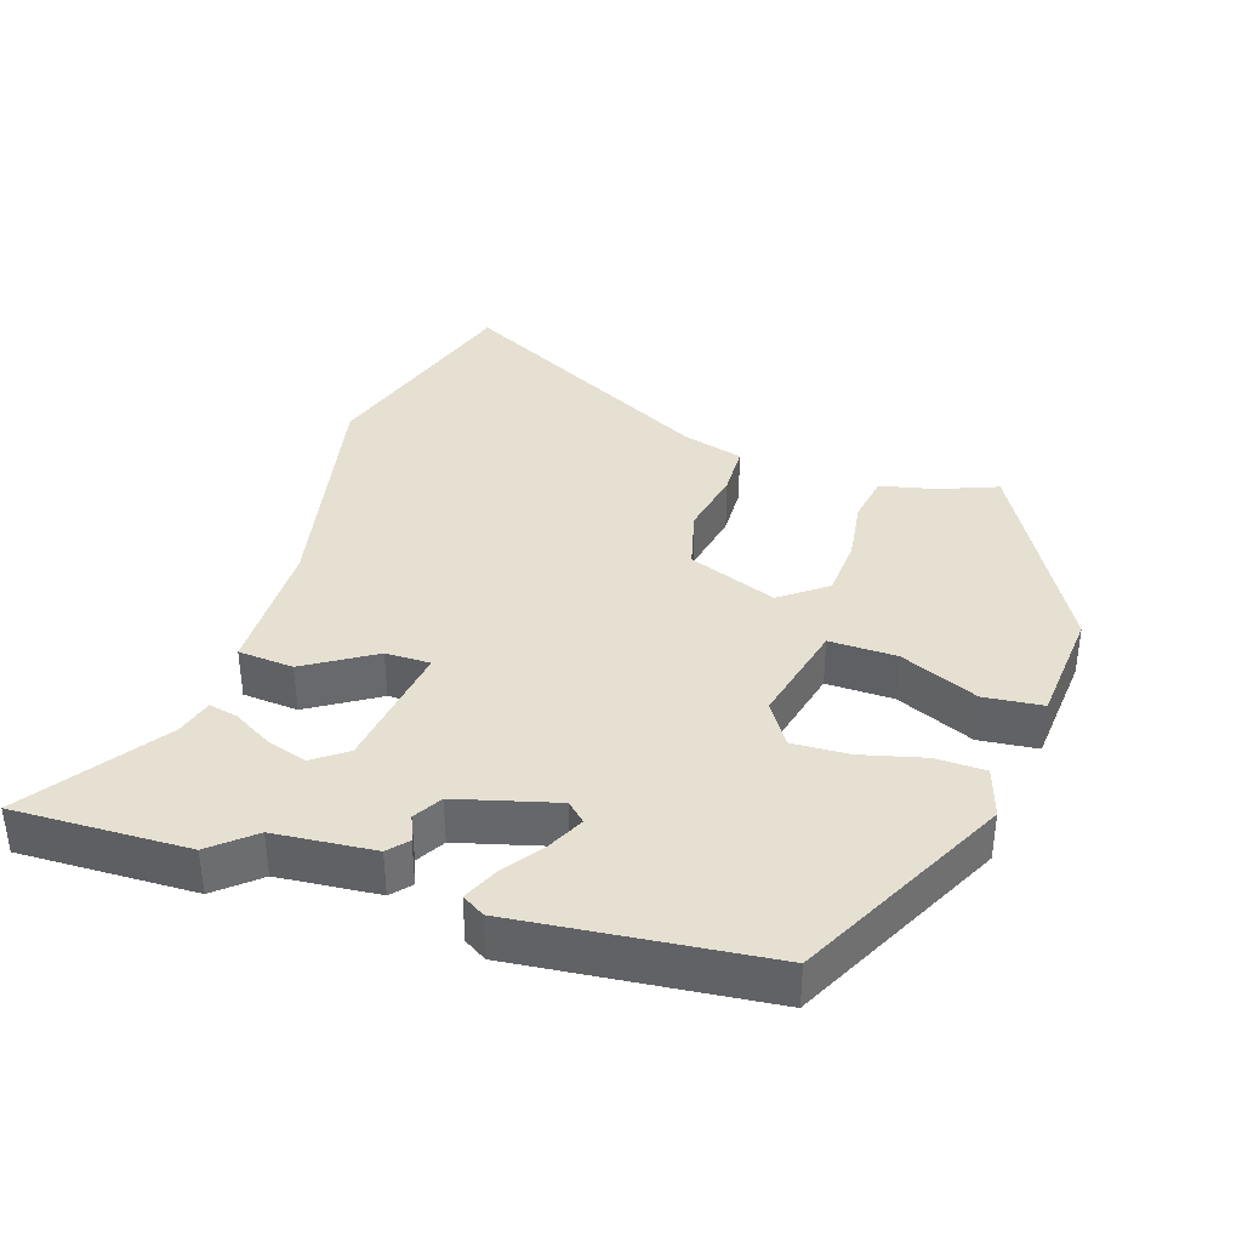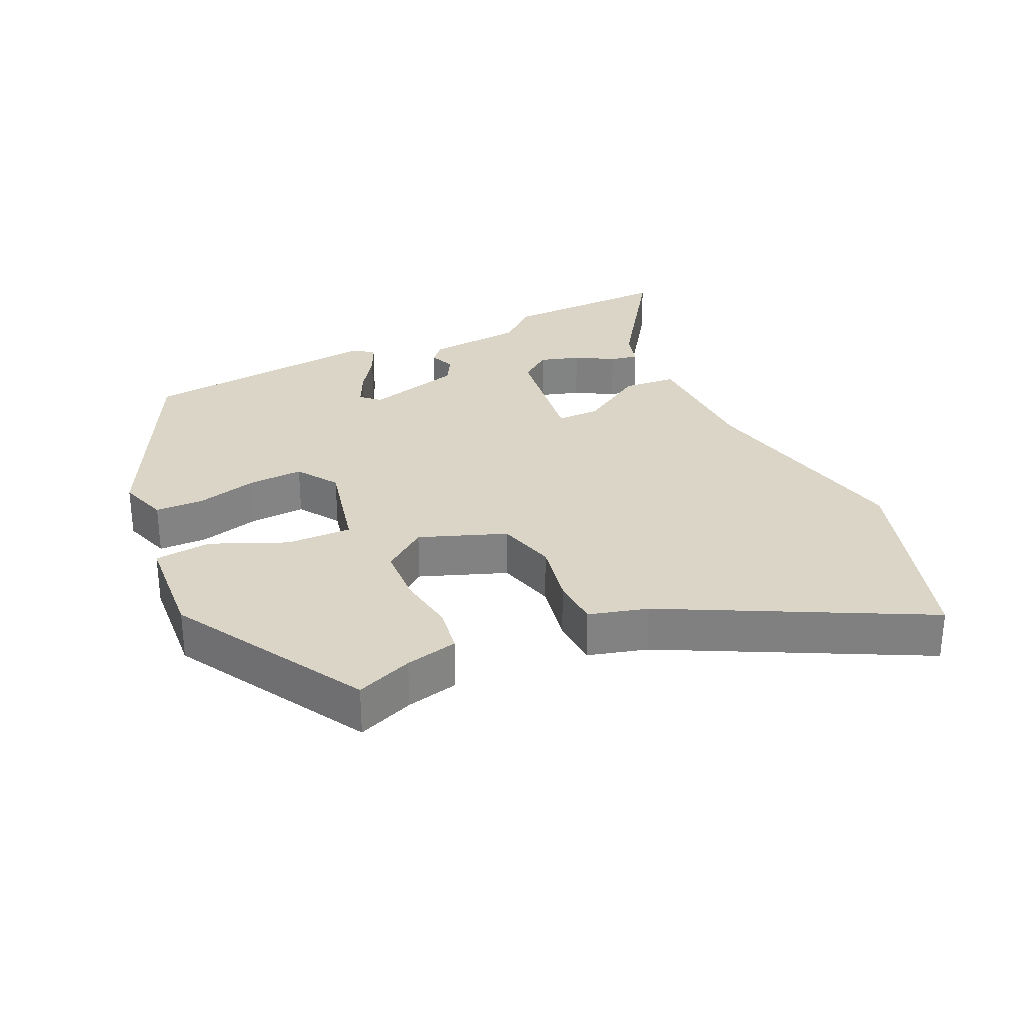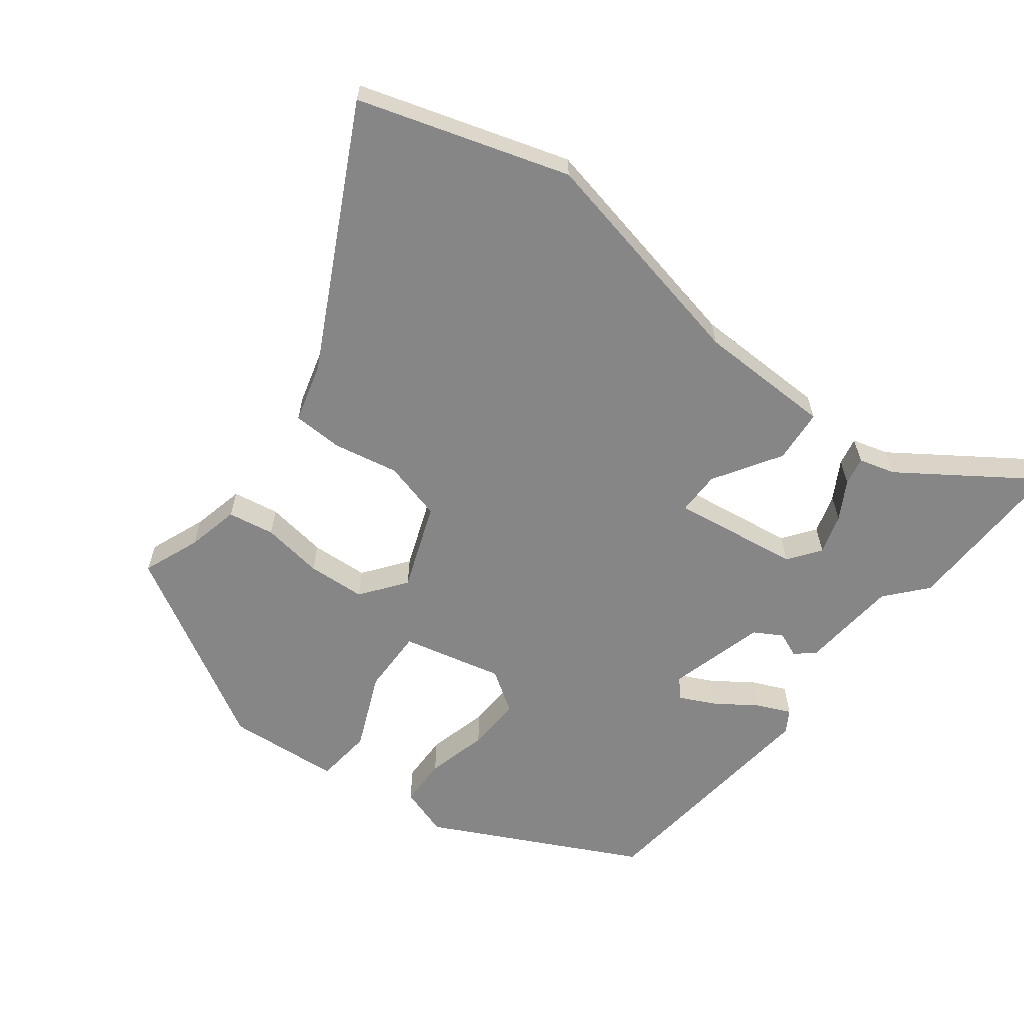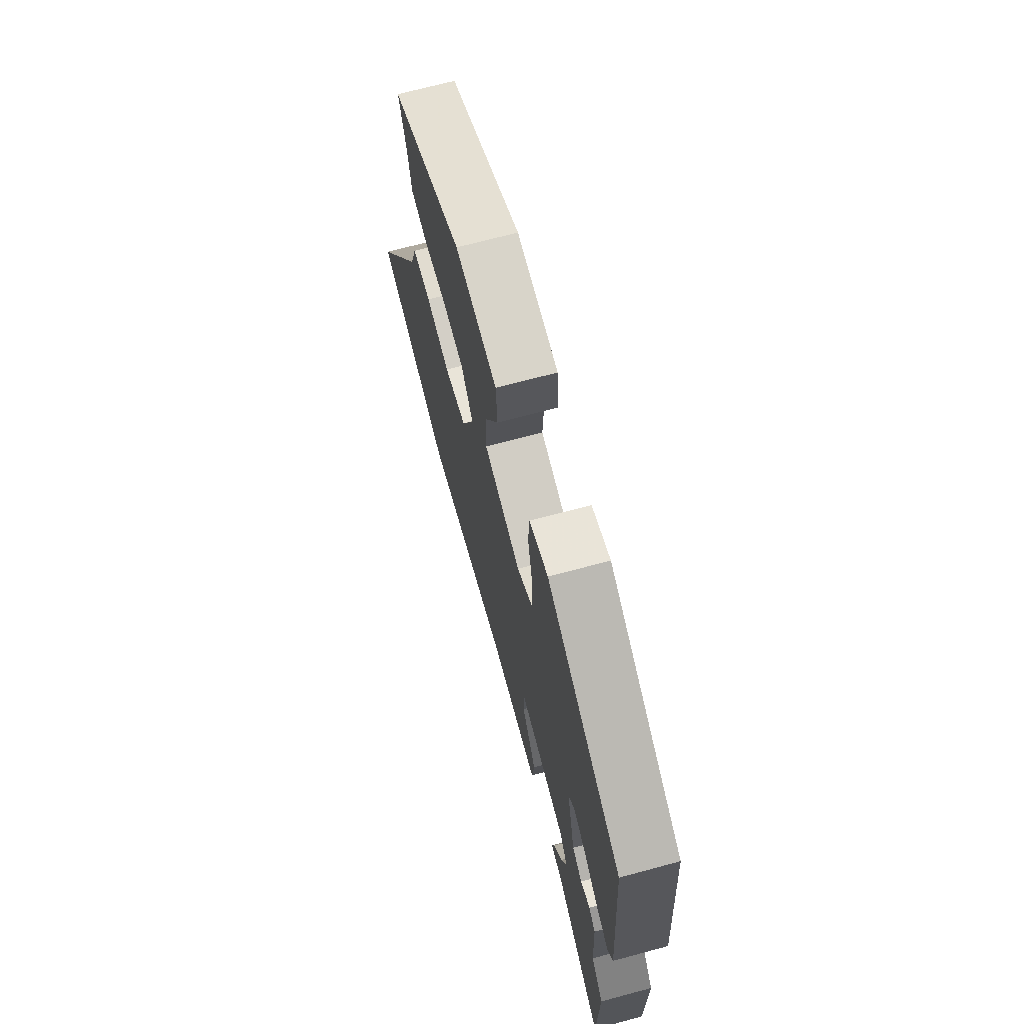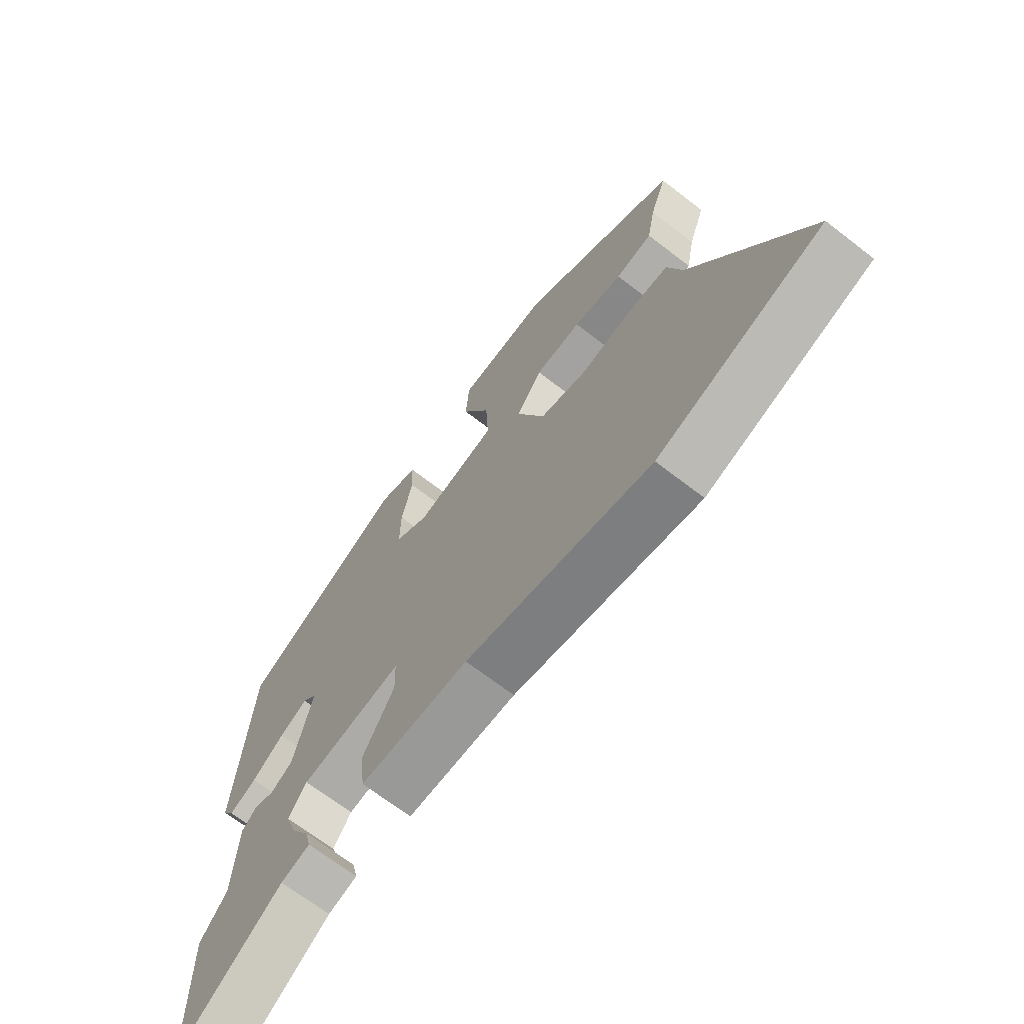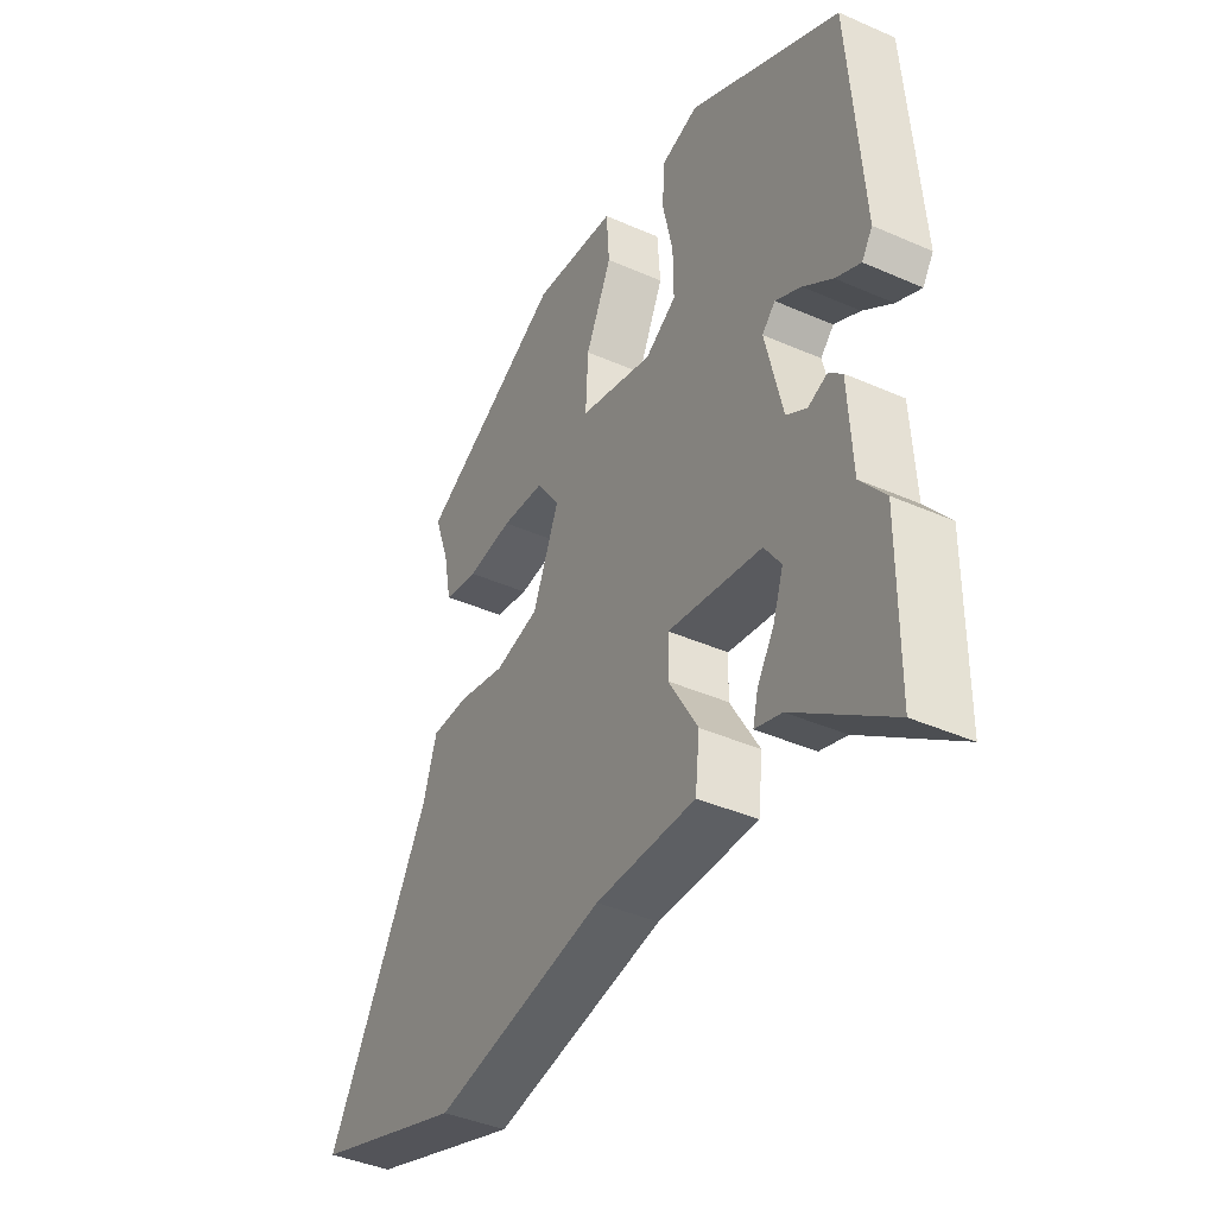
<metadata>
{"format":"obj","ext":"obj","renderer":"f3d","projection":"perspective","resolution":1024,"background":"white","views":[{"elev":37.6,"azim":-73.8,"up":"+Y"},{"elev":29.5,"azim":62.9,"up":"+Y"},{"elev":-62.0,"azim":140.6,"up":"+Y"},{"elev":69.4,"azim":-105.1,"up":"+Z"},{"elev":-68.1,"azim":52.2,"up":"+Z"},{"elev":-40.8,"azim":-118.3,"up":"+Z"}]}
</metadata>
<code>
v -0.499 0.07 -0.63
v -0.501 0.07 -0.379
v -0.452 0.07 -0.318
v -0.444 0.07 -0.174
v -0.417 0.07 -0.149
v -0.379 0.07 -0.163
v -0.339 0.07 -0.138
v -0.305 0.07 0.006
v -0.331 0.07 0.032
v -0.382 0.07 0.005
v -0.44 0.07 -0.038
v -0.489 0.07 -0.062
v -0.51 0.07 -0.03
v -0.484 0.07 0.329
v -0.184 0.07 0.493
v -0.11 0.07 0.472
v -0.106 0.07 0.4
v -0.126 0.07 0.309
v -0.127 0.07 0.228
v -0.065 0.07 0.19
v 0.082 0.07 0.23
v 0.077 0.07 0.326
v 0.025 0.07 0.436
v 0.031 0.07 0.52
v 0.197 0.07 0.539
v 0.488 0.07 0.387
v 0.458 0.07 0.302
v 0.443 0.07 0.224
v 0.375 0.07 0.21
v 0.284 0.07 0.22
v 0.199 0.07 0.212
v 0.152 0.07 0.145
v 0.204 0.07 0.02
v 0.292 0.07 0
v 0.387 0.07 0.022
v 0.461 0.07 0.022
v 0.488 0.07 -0.064
v 0.695 0.07 -0.432
v 0.391 0.07 -0.538
v 0.051 0.07 -0.478
v -0.148 0.07 -0.481
v -0.157 0.07 -0.402
v -0.099 0.07 -0.302
v -0.101 0.07 -0.238
v -0.287 0.07 -0.271
v -0.32 0.07 -0.319
v -0.3 0.07 -0.377
v -0.266 0.07 -0.432
v -0.256 0.07 -0.473
v -0.309 0.07 -0.49
v -0.499 0 -0.63
v -0.501 0 -0.379
v -0.452 0 -0.318
v -0.444 0 -0.174
v -0.417 0 -0.149
v -0.379 0 -0.163
v -0.339 0 -0.138
v -0.305 0 0.006
v -0.331 0 0.032
v -0.382 0 0.005
v -0.44 0 -0.038
v -0.489 0 -0.062
v -0.51 0 -0.03
v -0.484 0 0.329
v -0.184 0 0.493
v -0.11 0 0.472
v -0.106 0 0.4
v -0.126 0 0.309
v -0.127 0 0.228
v -0.065 0 0.19
v 0.082 0 0.23
v 0.077 0 0.326
v 0.025 0 0.436
v 0.031 0 0.52
v 0.197 0 0.539
v 0.488 0 0.387
v 0.458 0 0.302
v 0.443 0 0.224
v 0.375 0 0.21
v 0.284 0 0.22
v 0.199 0 0.212
v 0.152 0 0.145
v 0.204 0 0.02
v 0.292 0 0
v 0.387 0 0.022
v 0.461 0 0.022
v 0.488 0 -0.064
v 0.695 0 -0.432
v 0.391 0 -0.538
v 0.051 0 -0.478
v -0.148 0 -0.481
v -0.157 0 -0.402
v -0.099 0 -0.302
v -0.101 0 -0.238
v -0.287 0 -0.271
v -0.32 0 -0.319
v -0.3 0 -0.377
v -0.266 0 -0.432
v -0.256 0 -0.473
v -0.309 0 -0.49
f 47 48 49 50
f 1 2 3
f 50 1 3
f 47 50 3
f 46 47 3
f 4 5 6
f 3 4 6
f 46 3 6
f 45 46 6
f 44 45 6 7
f 40 41 42 43
f 40 43 44
f 39 40 44
f 38 39 44
f 37 38 44
f 36 37 44
f 35 36 44
f 34 35 44
f 44 7 8
f 34 44 8
f 33 34 8
f 27 28 29 30
f 27 30 31
f 26 27 31
f 25 26 31
f 24 25 31
f 23 24 31
f 22 23 31
f 21 22 31 32
f 16 17 18
f 15 16 18
f 14 15 18
f 13 14 18
f 12 13 18
f 11 12 18
f 10 11 18
f 9 10 18 19
f 33 8 9
f 32 33 9
f 21 32 9
f 20 21 9
f 9 19 20
f 100 99 98 97
f 53 52 51
f 53 51 100
f 53 100 97
f 53 97 96
f 56 55 54
f 56 54 53
f 56 53 96
f 56 96 95
f 57 56 95 94
f 93 92 91 90
f 94 93 90
f 94 90 89
f 94 89 88
f 94 88 87
f 94 87 86
f 94 86 85
f 94 85 84
f 58 57 94
f 58 94 84
f 58 84 83
f 80 79 78 77
f 81 80 77
f 81 77 76
f 81 76 75
f 81 75 74
f 81 74 73
f 81 73 72
f 82 81 72 71
f 68 67 66
f 68 66 65
f 68 65 64
f 68 64 63
f 68 63 62
f 68 62 61
f 68 61 60
f 69 68 60 59
f 59 58 83
f 59 83 82
f 59 82 71
f 59 71 70
f 70 69 59
f 1 51 52 2
f 2 52 53 3
f 3 53 54 4
f 4 54 55 5
f 5 55 56 6
f 6 56 57 7
f 7 57 58 8
f 8 58 59 9
f 9 59 60 10
f 10 60 61 11
f 11 61 62 12
f 12 62 63 13
f 13 63 64 14
f 14 64 65 15
f 15 65 66 16
f 16 66 67 17
f 17 67 68 18
f 18 68 69 19
f 19 69 70 20
f 20 70 71 21
f 21 71 72 22
f 22 72 73 23
f 23 73 74 24
f 24 74 75 25
f 25 75 76 26
f 26 76 77 27
f 27 77 78 28
f 28 78 79 29
f 29 79 80 30
f 30 80 81 31
f 31 81 82 32
f 32 82 83 33
f 33 83 84 34
f 34 84 85 35
f 35 85 86 36
f 36 86 87 37
f 37 87 88 38
f 38 88 89 39
f 39 89 90 40
f 40 90 91 41
f 41 91 92 42
f 42 92 93 43
f 43 93 94 44
f 44 94 95 45
f 45 95 96 46
f 46 96 97 47
f 47 97 98 48
f 48 98 99 49
f 49 99 100 50
f 50 100 51 1

</code>
